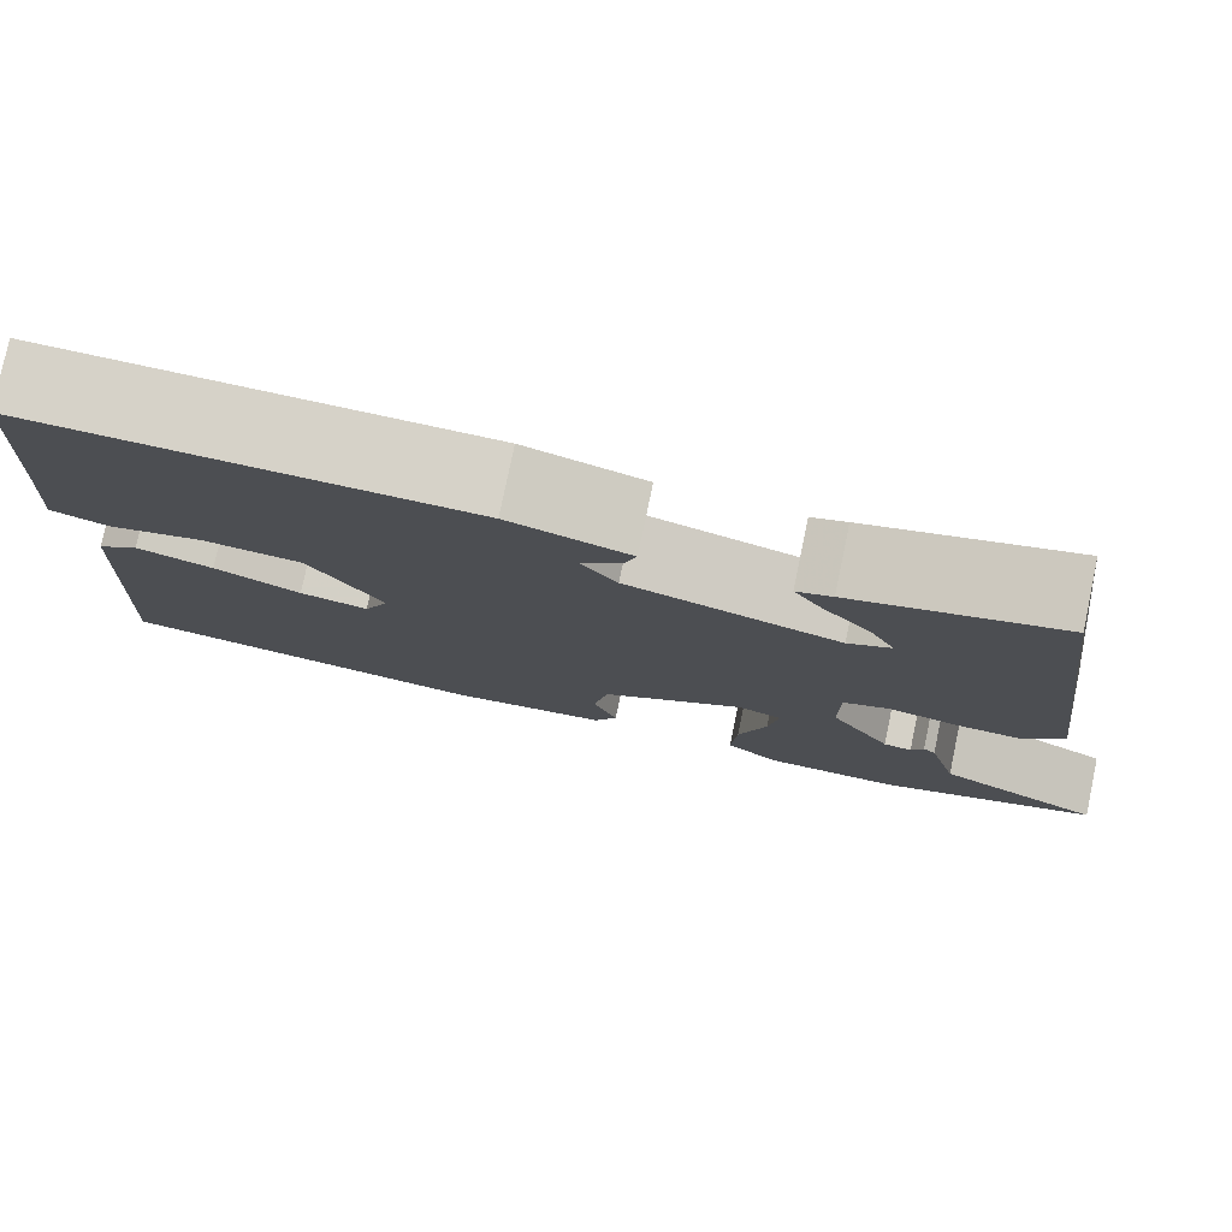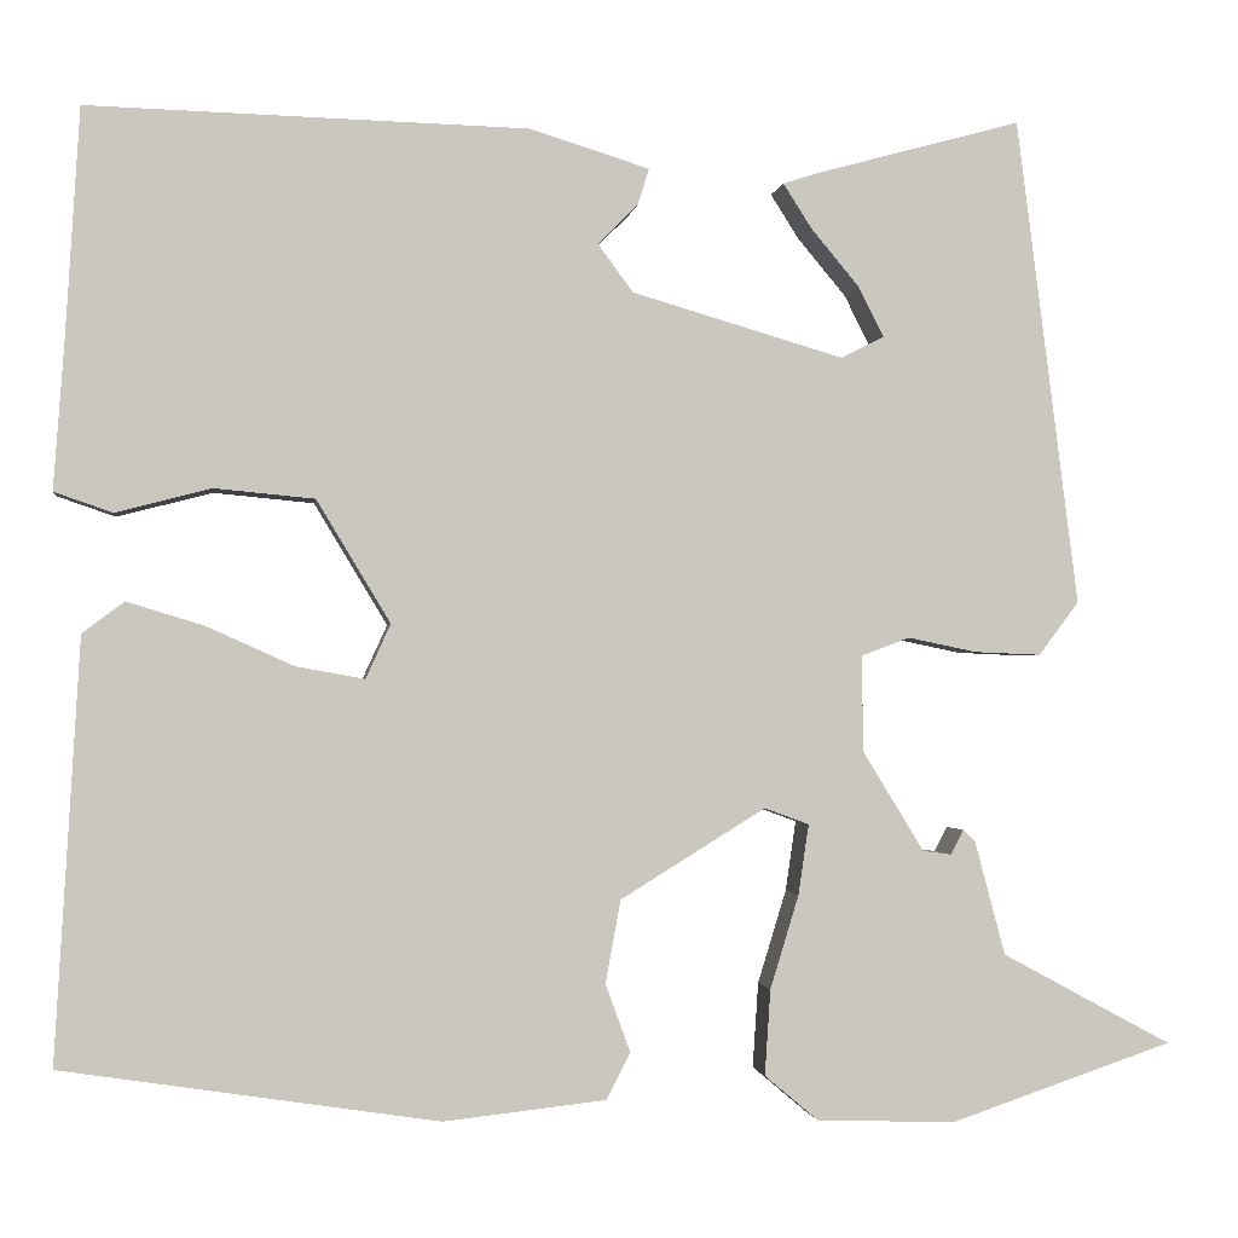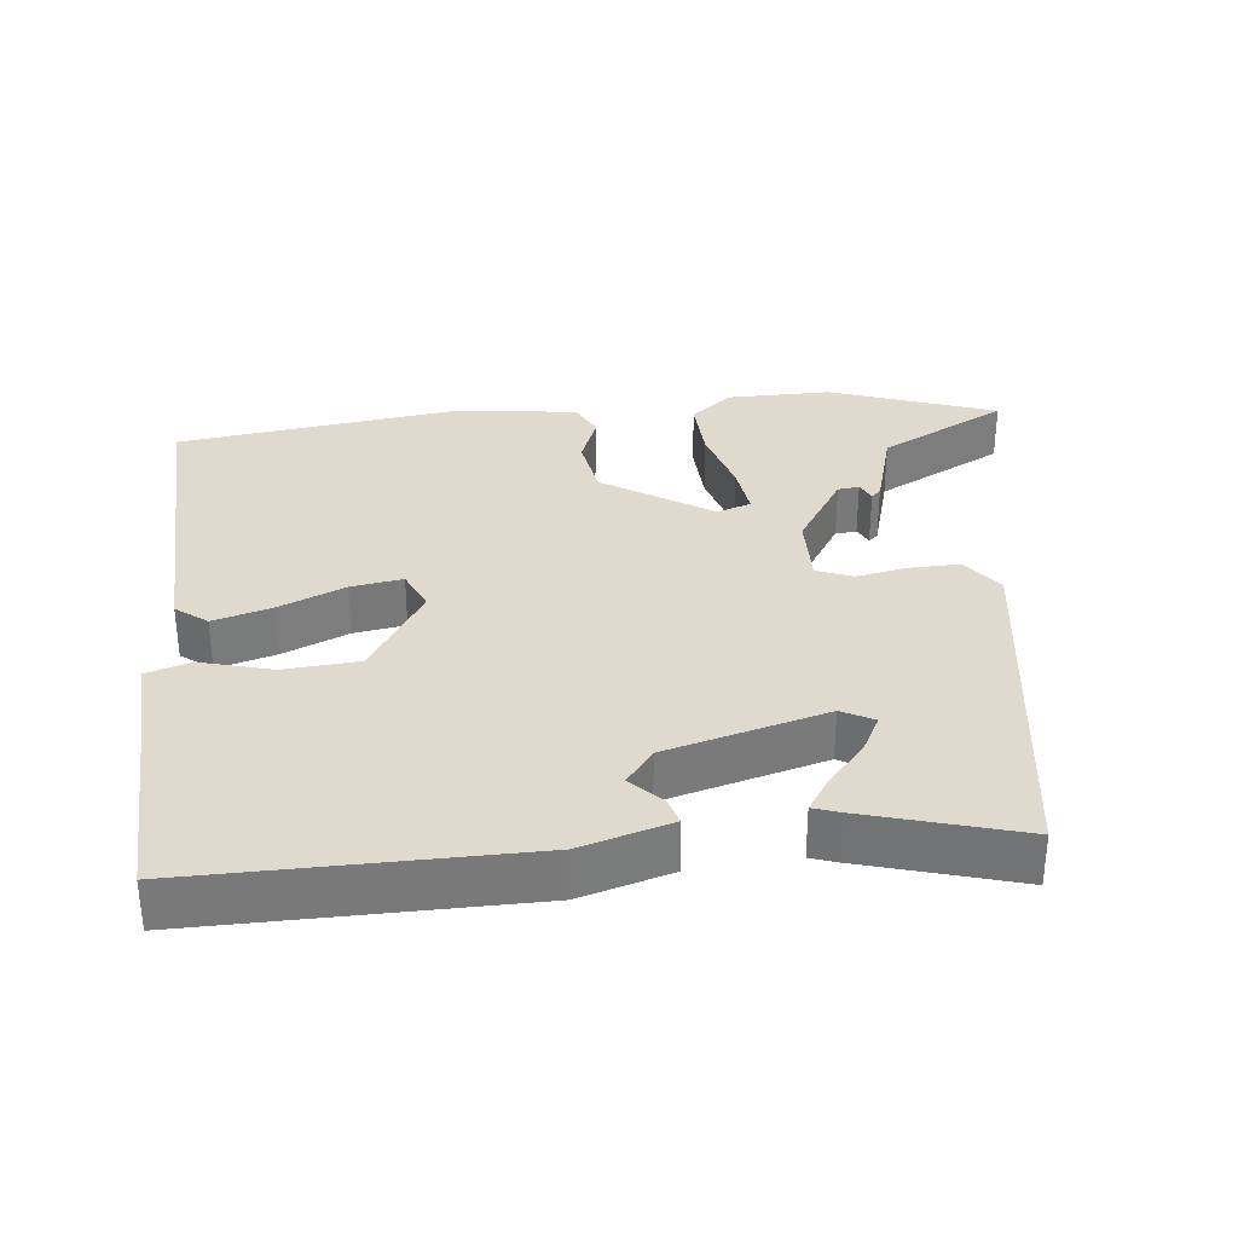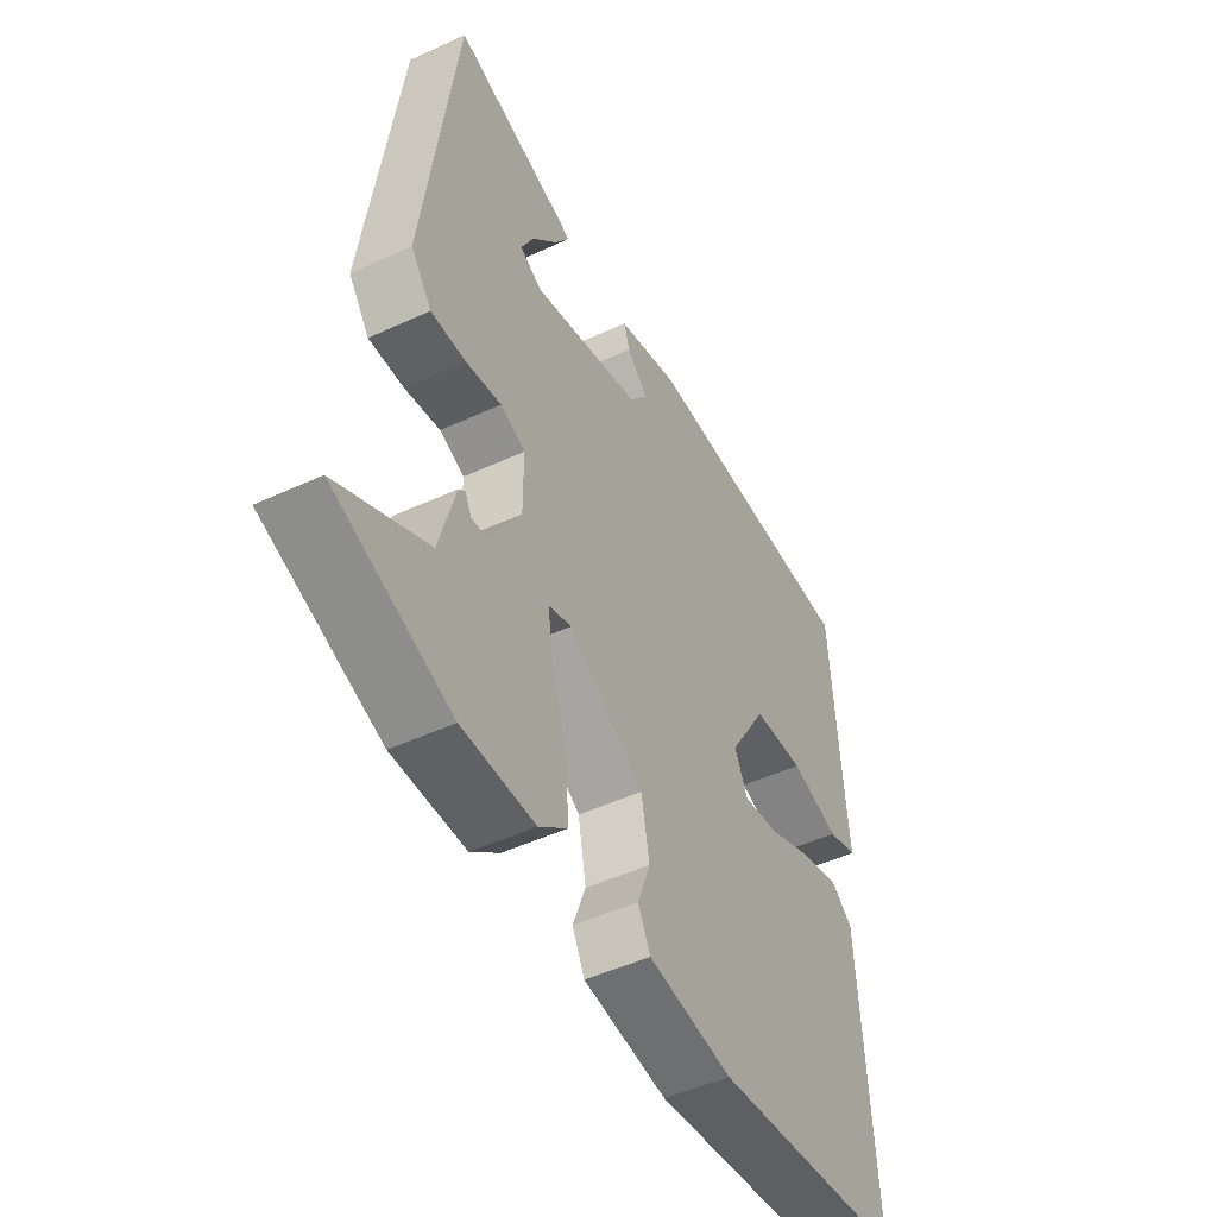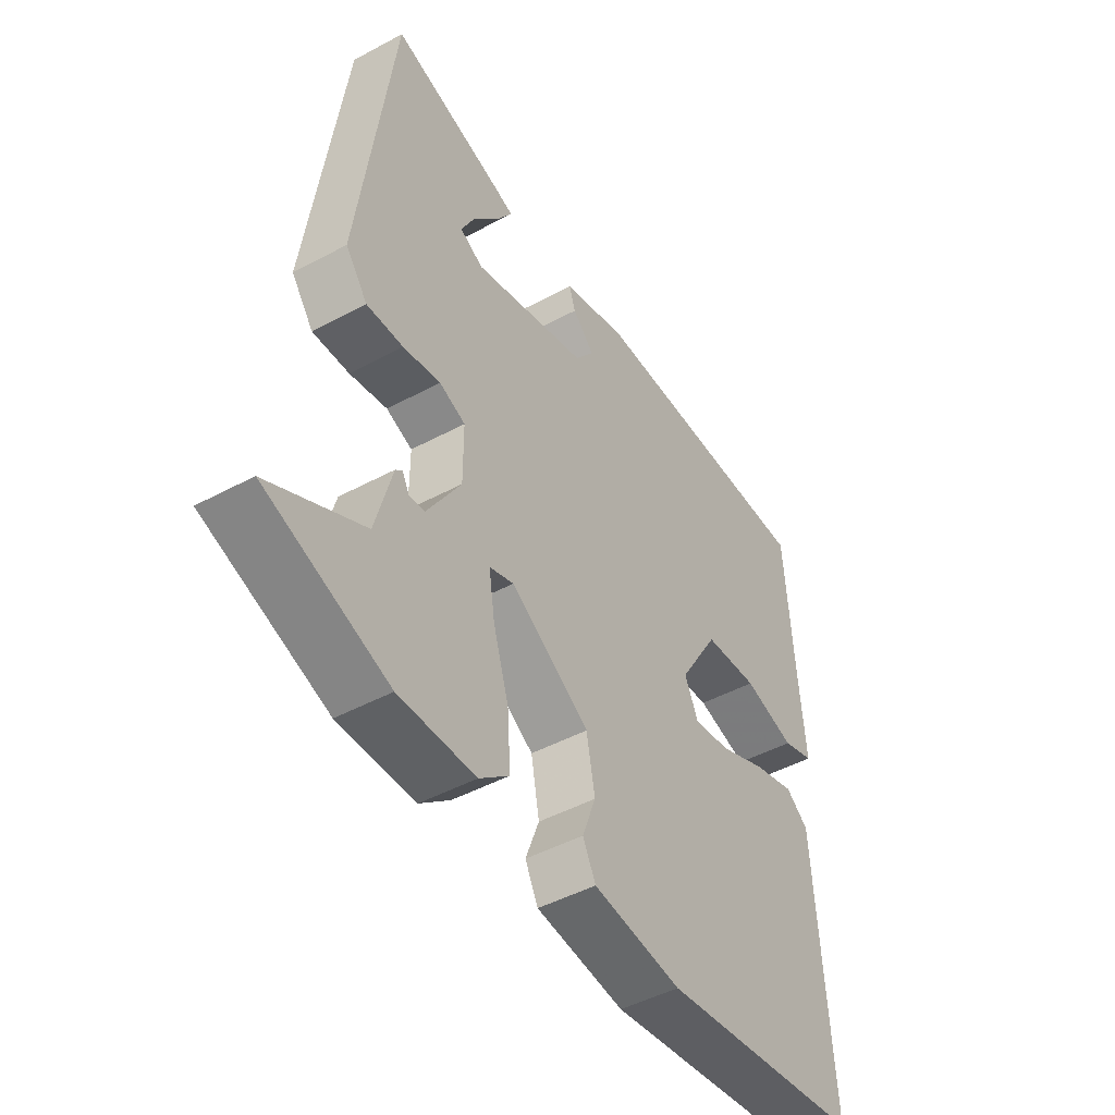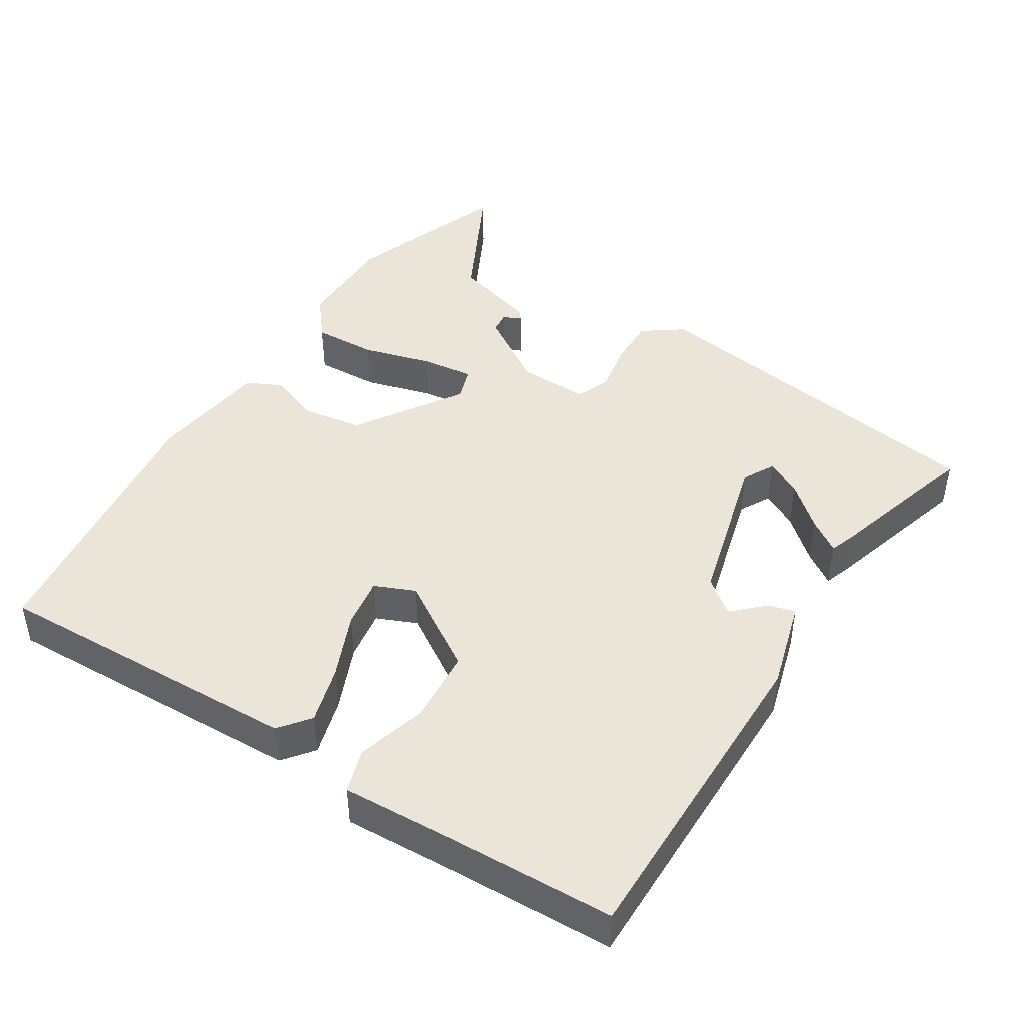
<metadata>
{"format":"obj","ext":"obj","renderer":"f3d","projection":"perspective","resolution":1024,"background":"white","views":[{"elev":78.7,"azim":11.8,"up":"+Z"},{"elev":-1.4,"azim":-7.8,"up":"+Z"},{"elev":32.6,"azim":-5.0,"up":"+Y"},{"elev":-49.1,"azim":117.1,"up":"+Z"},{"elev":-47.2,"azim":121.3,"up":"+Z"},{"elev":44.7,"azim":-56.4,"up":"+Y"}]}
</metadata>
<code>
v -0.528 0.07 -0.461
v -0.502 0.07 -0.02
v -0.458 0.07 0.013
v -0.377 0.07 -0.012
v -0.286 0.07 -0.053
v -0.214 0.07 -0.066
v -0.188 0.07 -0.009
v -0.265 0.07 0.119
v -0.37 0.07 0.129
v -0.47 0.07 0.103
v -0.531 0.07 0.124
v -0.52 0.07 0.274
v -0.505 0.07 0.519
v -0.045 0.07 0.507
v 0.081 0.07 0.468
v 0.069 0.07 0.43
v 0.027 0.07 0.388
v 0.064 0.07 0.338
v 0.286 0.07 0.273
v 0.331 0.07 0.296
v 0.305 0.07 0.348
v 0.254 0.07 0.409
v 0.224 0.07 0.456
v 0.261 0.07 0.468
v 0.477 0.07 0.527
v 0.542 0.07 0.016
v 0.5 0.07 -0.04
v 0.43 0.07 -0.037
v 0.358 0.07 -0.022
v 0.308 0.07 -0.041
v 0.308 0.07 -0.141
v 0.373 0.07 -0.247
v 0.403 0.07 -0.251
v 0.416 0.07 -0.225
v 0.429 0.07 -0.237
v 0.461 0.07 -0.357
v 0.639 0.07 -0.453
v 0.406 0.07 -0.532
v 0.26 0.07 -0.528
v 0.203 0.07 -0.48
v 0.209 0.07 -0.39
v 0.239 0.07 -0.292
v 0.25 0.07 -0.218
v 0.203 0.07 -0.201
v 0.051 0.07 -0.295
v 0.035 0.07 -0.382
v 0.061 0.07 -0.453
v 0.036 0.07 -0.502
v -0.134 0.07 -0.521
v -0.528 0 -0.461
v -0.502 0 -0.02
v -0.458 0 0.013
v -0.377 0 -0.012
v -0.286 0 -0.053
v -0.214 0 -0.066
v -0.188 0 -0.009
v -0.265 0 0.119
v -0.37 0 0.129
v -0.47 0 0.103
v -0.531 0 0.124
v -0.52 0 0.274
v -0.505 0 0.519
v -0.045 0 0.507
v 0.081 0 0.468
v 0.069 0 0.43
v 0.027 0 0.388
v 0.064 0 0.338
v 0.286 0 0.273
v 0.331 0 0.296
v 0.305 0 0.348
v 0.254 0 0.409
v 0.224 0 0.456
v 0.261 0 0.468
v 0.477 0 0.527
v 0.542 0 0.016
v 0.5 0 -0.04
v 0.43 0 -0.037
v 0.358 0 -0.022
v 0.308 0 -0.041
v 0.308 0 -0.141
v 0.373 0 -0.247
v 0.403 0 -0.251
v 0.416 0 -0.225
v 0.429 0 -0.237
v 0.461 0 -0.357
v 0.639 0 -0.453
v 0.406 0 -0.532
v 0.26 0 -0.528
v 0.203 0 -0.48
v 0.209 0 -0.39
v 0.239 0 -0.292
v 0.25 0 -0.218
v 0.203 0 -0.201
v 0.051 0 -0.295
v 0.035 0 -0.382
v 0.061 0 -0.453
v 0.036 0 -0.502
v -0.134 0 -0.521
f 46 47 48 49
f 45 46 49 1
f 44 45 1 2
f 39 40 41 42
f 39 42 43
f 36 37 38 39
f 36 39 43
f 33 34 35 36
f 32 33 36
f 32 36 43
f 31 32 43 44
f 26 27 28 29
f 25 26 29
f 25 29 30
f 21 22 23 24
f 20 21 24 25
f 14 15 16 17
f 12 13 14 17
f 12 17 18
f 9 10 11 12
f 8 9 12 18
f 7 8 18 19
f 2 3 4 5
f 2 5 6
f 44 2 6
f 30 31 44 6
f 20 25 30
f 19 20 30
f 6 7 19 30
f 98 97 96 95
f 50 98 95 94
f 51 50 94 93
f 91 90 89 88
f 92 91 88
f 88 87 86 85
f 92 88 85
f 85 84 83 82
f 85 82 81
f 92 85 81
f 93 92 81 80
f 78 77 76 75
f 78 75 74
f 79 78 74
f 73 72 71 70
f 74 73 70 69
f 66 65 64 63
f 66 63 62 61
f 67 66 61
f 61 60 59 58
f 67 61 58 57
f 68 67 57 56
f 54 53 52 51
f 55 54 51
f 55 51 93
f 55 93 80 79
f 79 74 69
f 79 69 68
f 79 68 56 55
f 1 50 51 2
f 2 51 52 3
f 3 52 53 4
f 4 53 54 5
f 5 54 55 6
f 6 55 56 7
f 7 56 57 8
f 8 57 58 9
f 9 58 59 10
f 10 59 60 11
f 11 60 61 12
f 12 61 62 13
f 13 62 63 14
f 14 63 64 15
f 15 64 65 16
f 16 65 66 17
f 17 66 67 18
f 18 67 68 19
f 19 68 69 20
f 20 69 70 21
f 21 70 71 22
f 22 71 72 23
f 23 72 73 24
f 24 73 74 25
f 25 74 75 26
f 26 75 76 27
f 27 76 77 28
f 28 77 78 29
f 29 78 79 30
f 30 79 80 31
f 31 80 81 32
f 32 81 82 33
f 33 82 83 34
f 34 83 84 35
f 35 84 85 36
f 36 85 86 37
f 37 86 87 38
f 38 87 88 39
f 39 88 89 40
f 40 89 90 41
f 41 90 91 42
f 42 91 92 43
f 43 92 93 44
f 44 93 94 45
f 45 94 95 46
f 46 95 96 47
f 47 96 97 48
f 48 97 98 49
f 49 98 50 1

</code>
